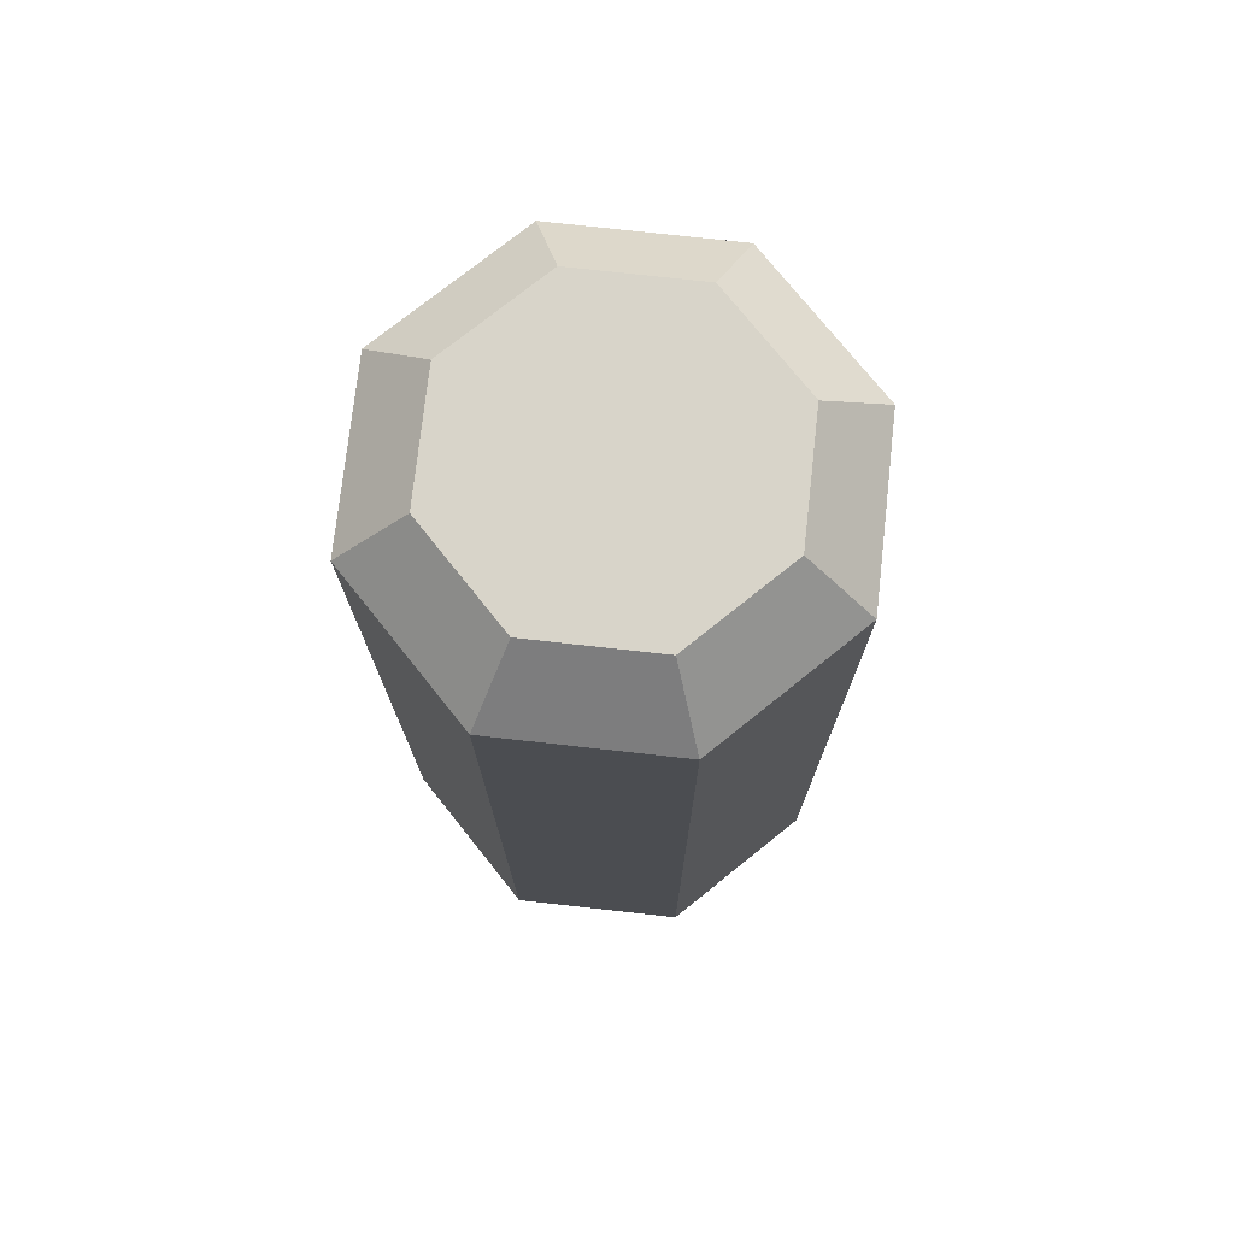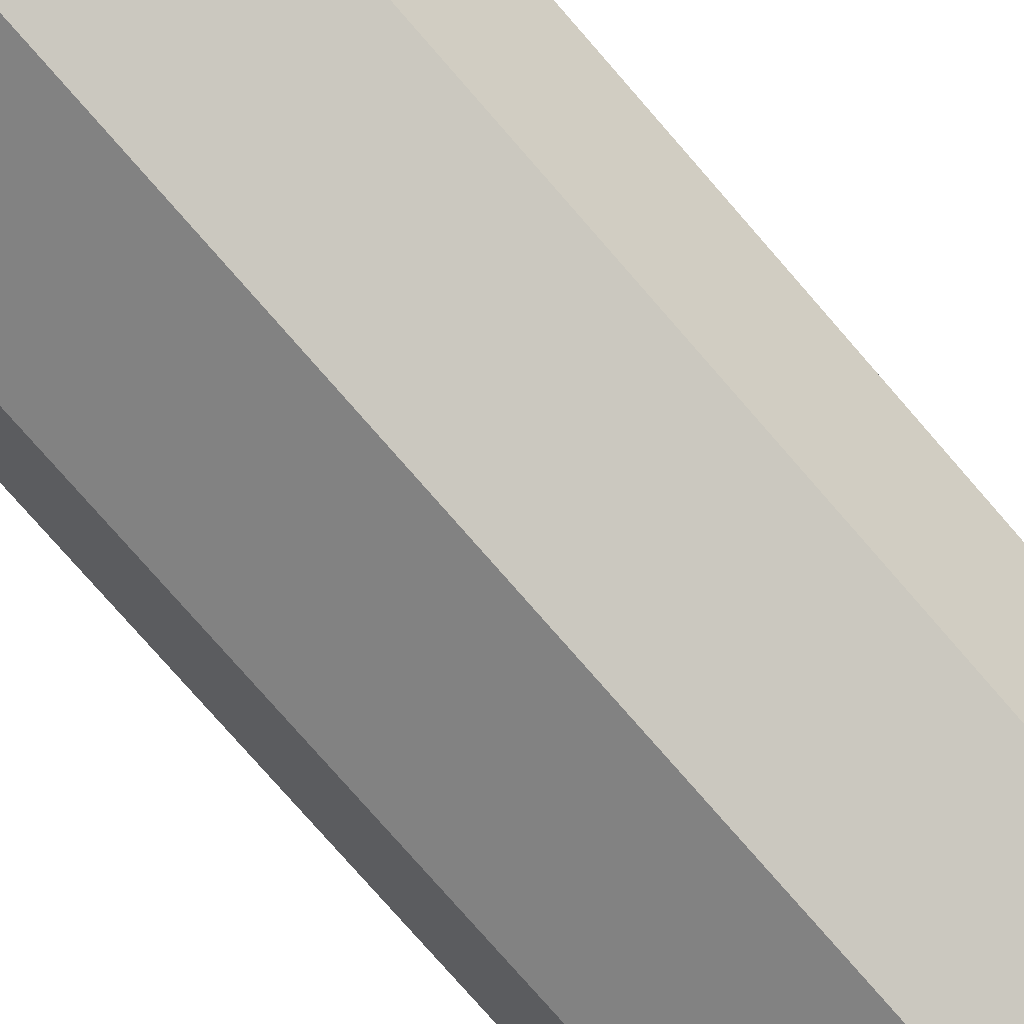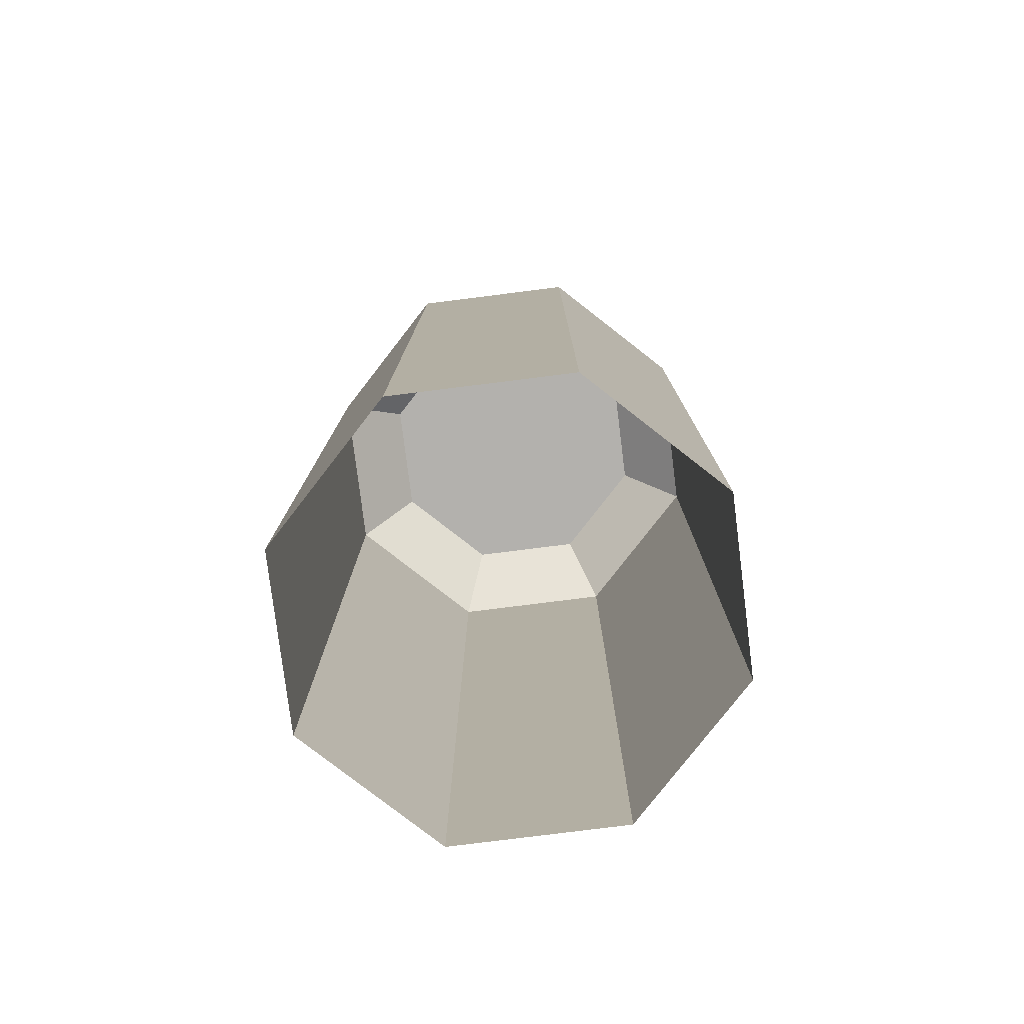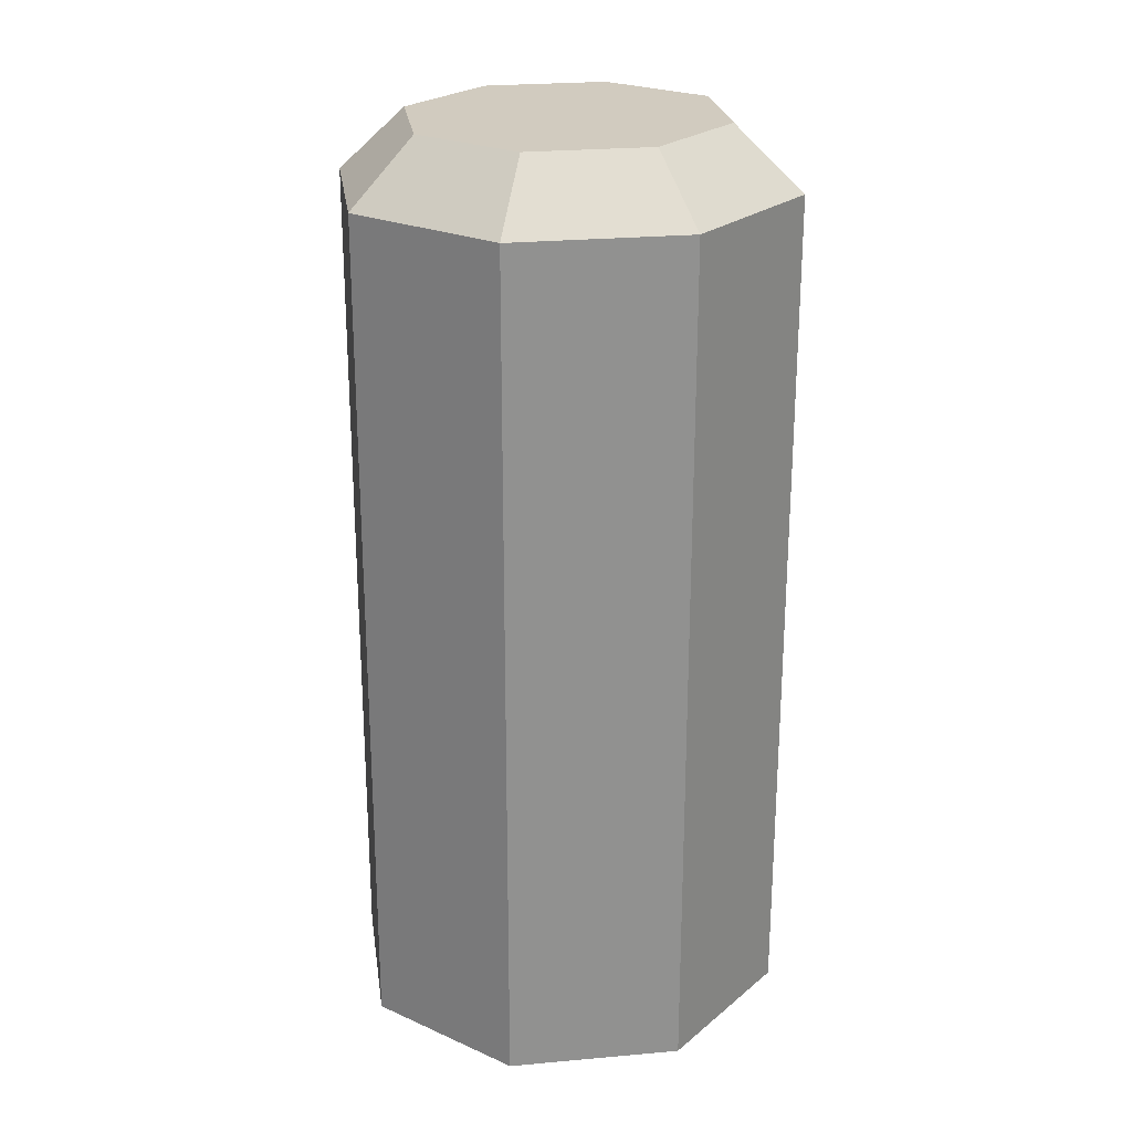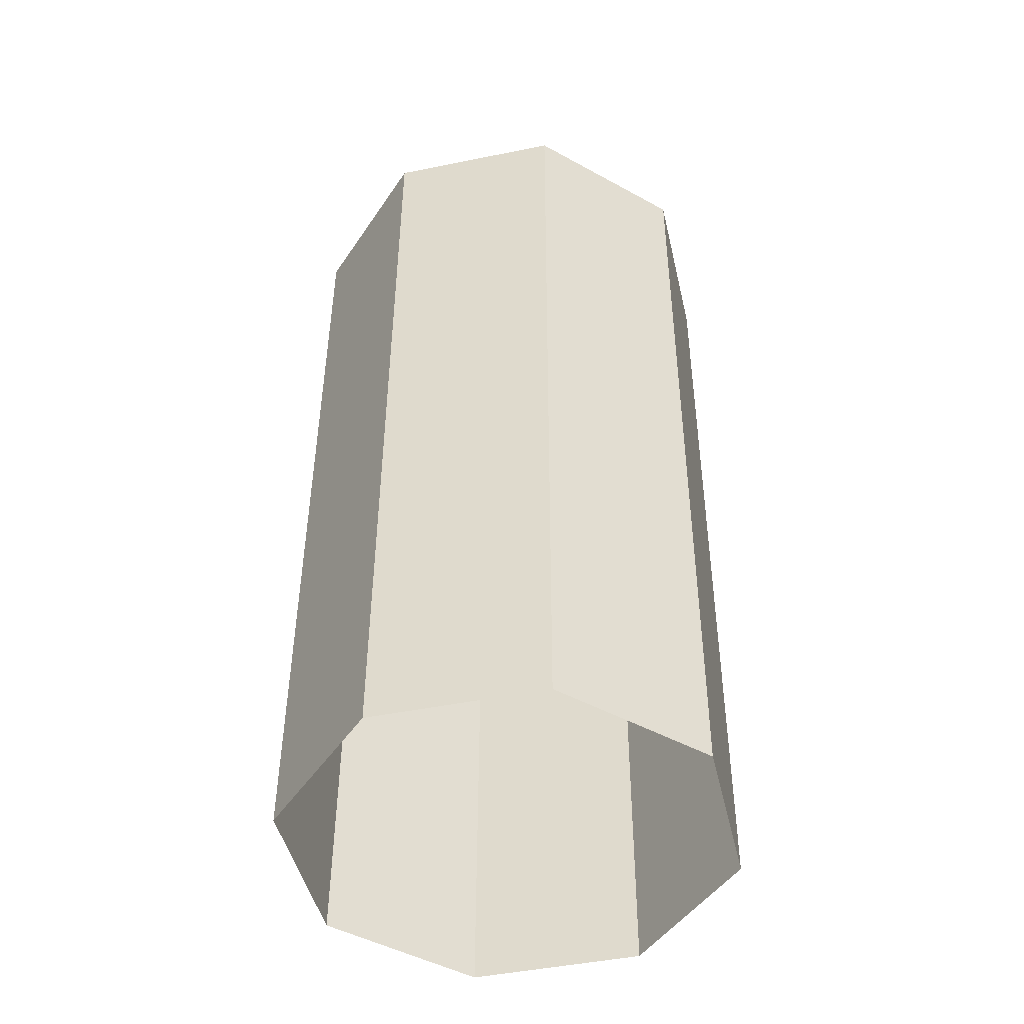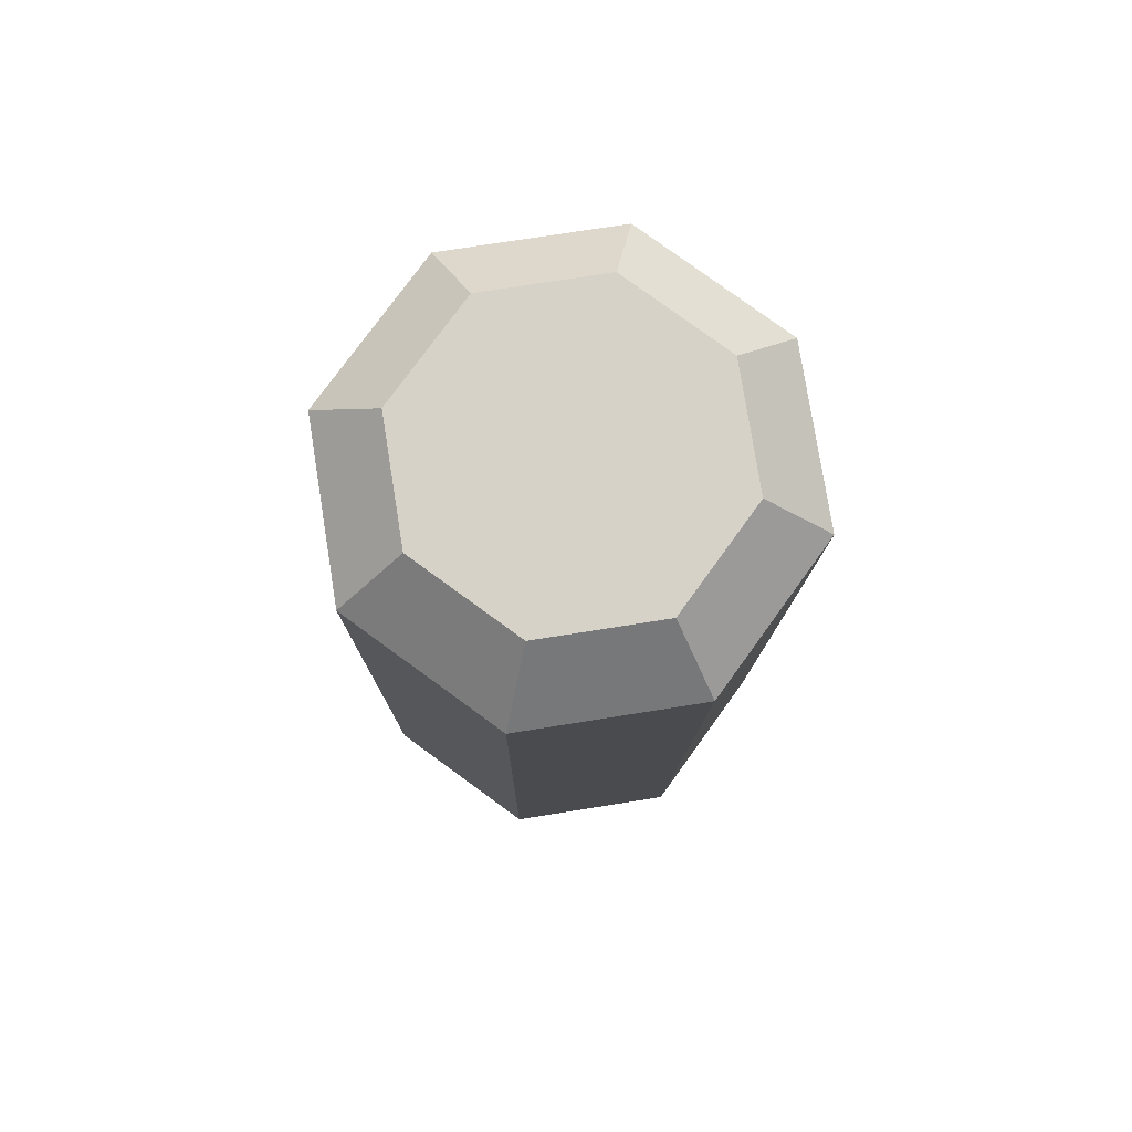
<metadata>
{"format":"obj","ext":"obj","renderer":"f3d","projection":"perspective","resolution":1024,"background":"white","views":[{"elev":74.4,"azim":163.6,"up":"+Y"},{"elev":-79.3,"azim":41.0,"up":"+Z"},{"elev":-78.0,"azim":-15.6,"up":"+Y"},{"elev":24.9,"azim":-30.8,"up":"+Y"},{"elev":-45.8,"azim":-9.7,"up":"+Y"},{"elev":78.6,"azim":58.2,"up":"+Y"}]}
</metadata>
<code>
g collisionMesh_sideWalls_22
v 15.24 43.16 85.57
v 15.67 43.18 86.62
v 15.23 43.59 86.61
v 14.93 43.58 85.87
v 14.93 43.58 85.87
v 14.2 43.58 85.57
v 14.2 43.16 85.13
v 15.24 43.16 85.57
v 14.2 43.58 85.57
v 13.47 43.59 85.87
v 13.15 43.17 85.56
v 14.2 43.16 85.13
v 13.47 43.59 85.87
v 13.16 43.6 86.6
v 12.71 43.2 86.6
v 13.15 43.17 85.56
v 13.16 43.6 86.6
v 13.46 43.62 87.33
v 13.14 43.21 87.65
v 12.71 43.2 86.6
v 13.46 43.62 87.33
v 14.19 43.62 87.64
v 14.19 43.22 88.09
v 13.14 43.21 87.65
v 14.19 43.62 87.64
v 14.92 43.61 87.34
v 15.23 43.2 87.66
v 14.19 43.22 88.09
v 14.92 43.61 87.34
v 15.23 43.59 86.61
v 15.67 43.18 86.62
v 15.23 43.2 87.66
v 15.22 37.56 85.61
v 15.24 43.16 85.57
v 14.2 43.16 85.13
v 14.17 37.55 85.17
v 14.17 37.55 85.17
v 14.2 43.16 85.13
v 13.15 43.17 85.56
v 13.12 37.57 85.6
v 13.12 37.57 85.6
v 13.15 43.17 85.56
v 12.71 43.2 86.6
v 12.69 37.59 86.64
v 12.69 37.59 86.64
v 12.71 43.2 86.6
v 13.14 43.21 87.65
v 13.12 37.61 87.69
v 13.12 37.61 87.69
v 13.14 43.21 87.65
v 14.19 43.22 88.09
v 14.16 37.61 88.13
v 14.16 37.61 88.13
v 14.19 43.22 88.09
v 15.23 43.2 87.66
v 15.21 37.6 87.7
v 15.21 37.6 87.7
v 15.23 43.2 87.66
v 15.67 43.18 86.62
v 15.64 37.57 86.65
v 15.64 37.57 86.65
v 15.67 43.18 86.62
v 15.24 43.16 85.57
v 15.22 37.56 85.61
v 14.93 43.58 85.87
v 14.2 43.6 86.6
v 14.2 43.58 85.57
v 15.23 43.59 86.61
v 13.47 43.59 85.87
v 14.92 43.61 87.34
v 13.16 43.6 86.6
v 14.19 43.62 87.64
v 13.46 43.62 87.33
g collisionMesh_sideWalls_22_0
f 3 2 1
f 4 3 1
f 7 6 5
f 8 7 5
f 11 10 9
f 12 11 9
f 15 14 13
f 16 15 13
f 19 18 17
f 20 19 17
f 23 22 21
f 24 23 21
f 27 26 25
f 28 27 25
f 31 30 29
f 32 31 29
f 35 34 33
f 36 35 33
f 39 38 37
f 40 39 37
f 43 42 41
f 44 43 41
f 47 46 45
f 48 47 45
f 51 50 49
f 52 51 49
f 55 54 53
f 56 55 53
f 59 58 57
f 60 59 57
f 63 62 61
f 64 63 61
f 67 66 65
f 65 66 68
f 69 66 67
f 68 66 70
f 71 66 69
f 70 66 72
f 73 66 71
f 72 66 73

</code>
